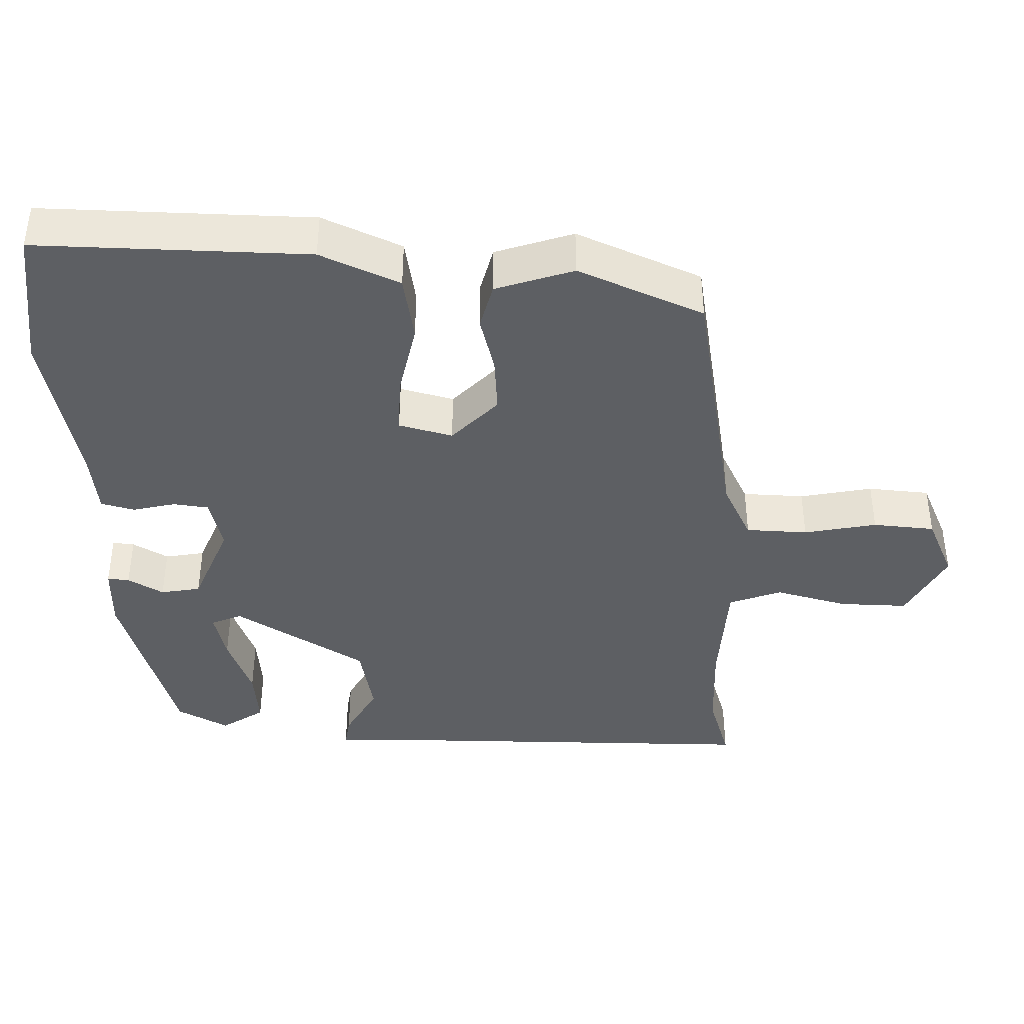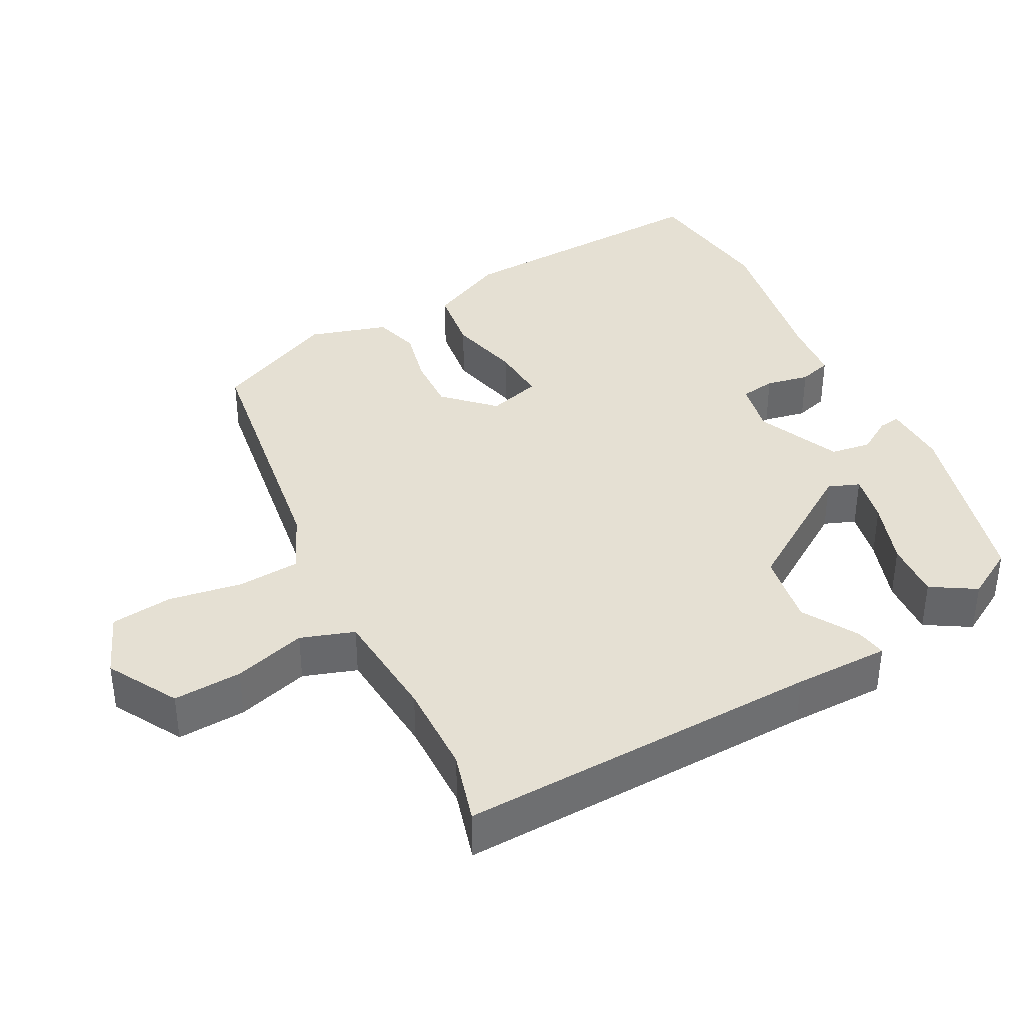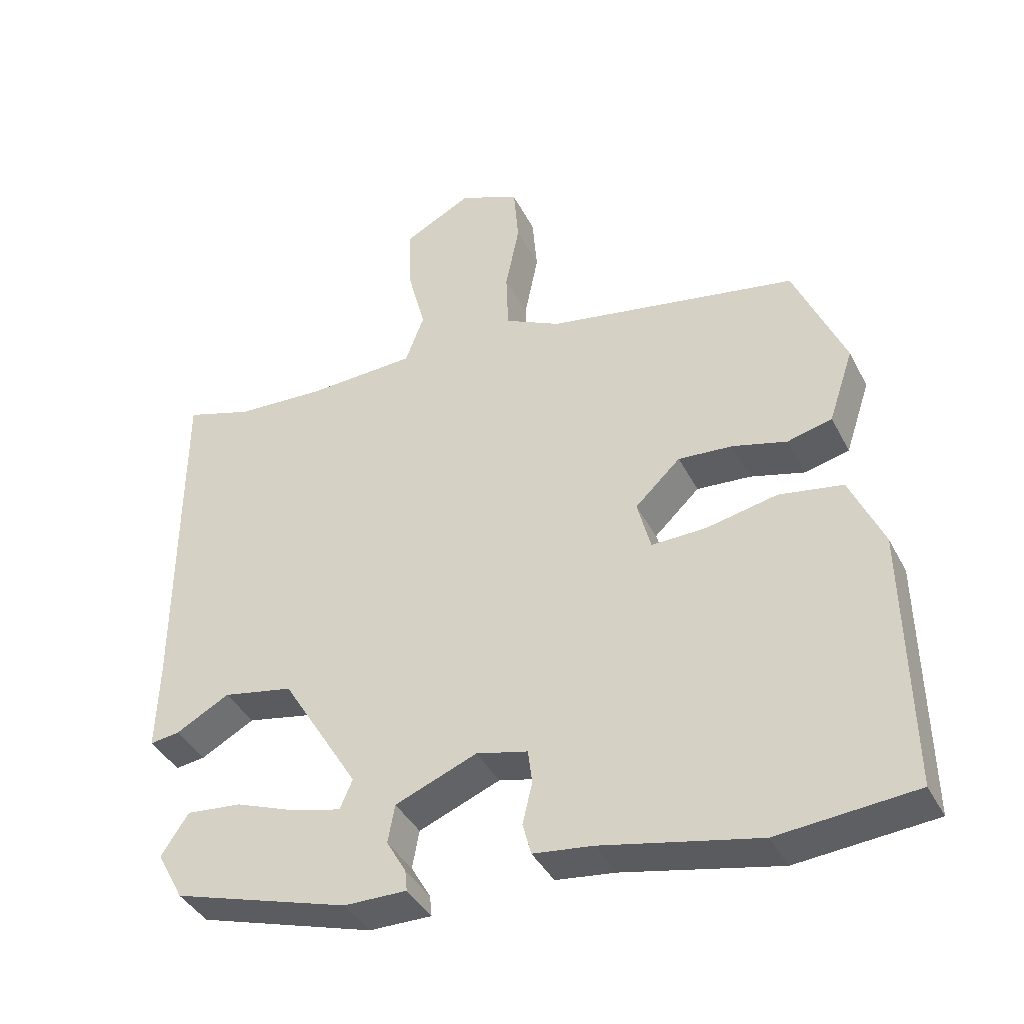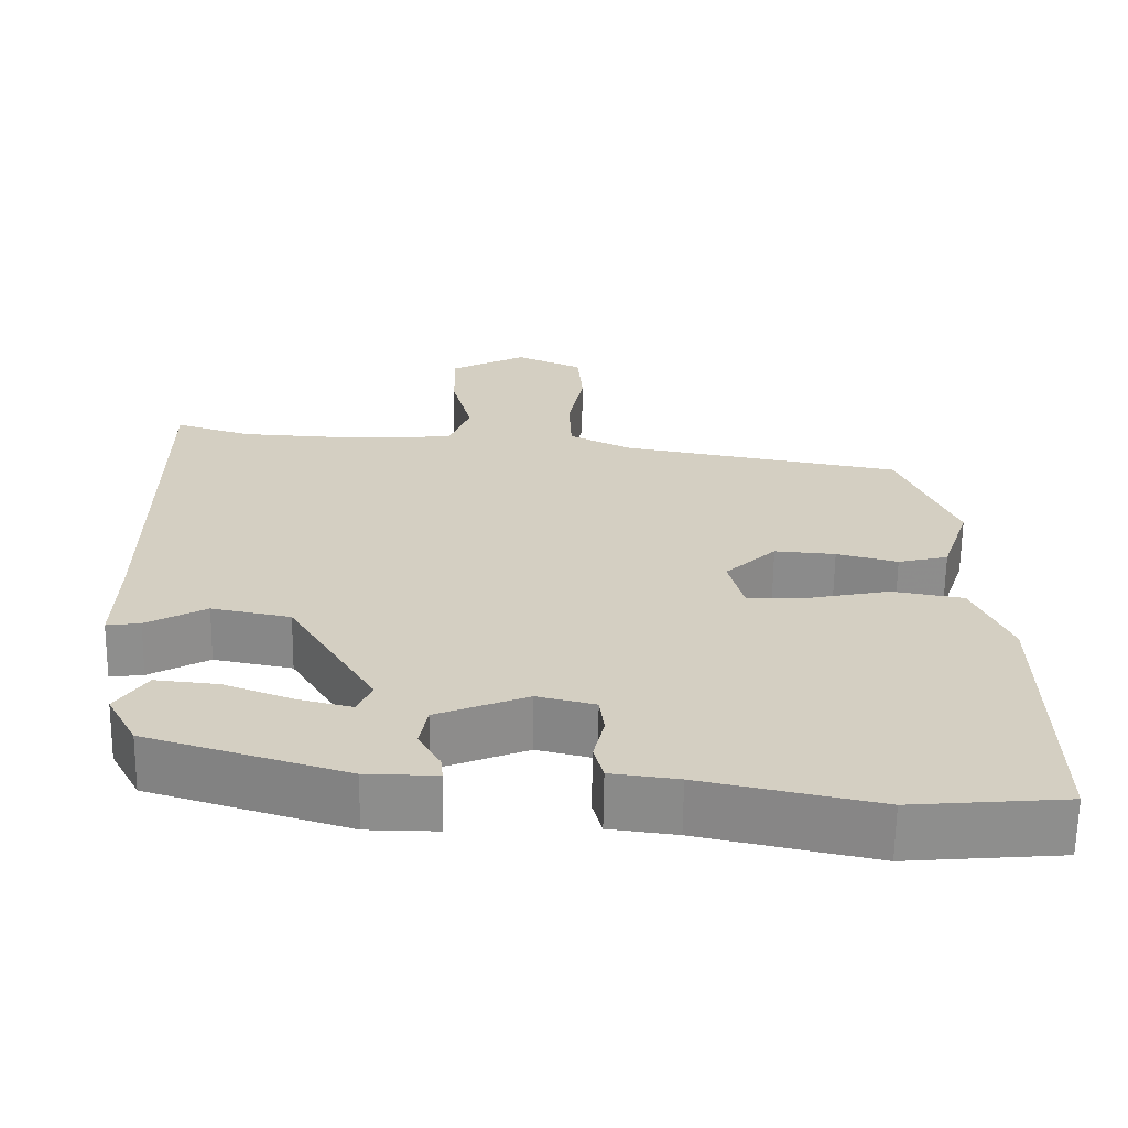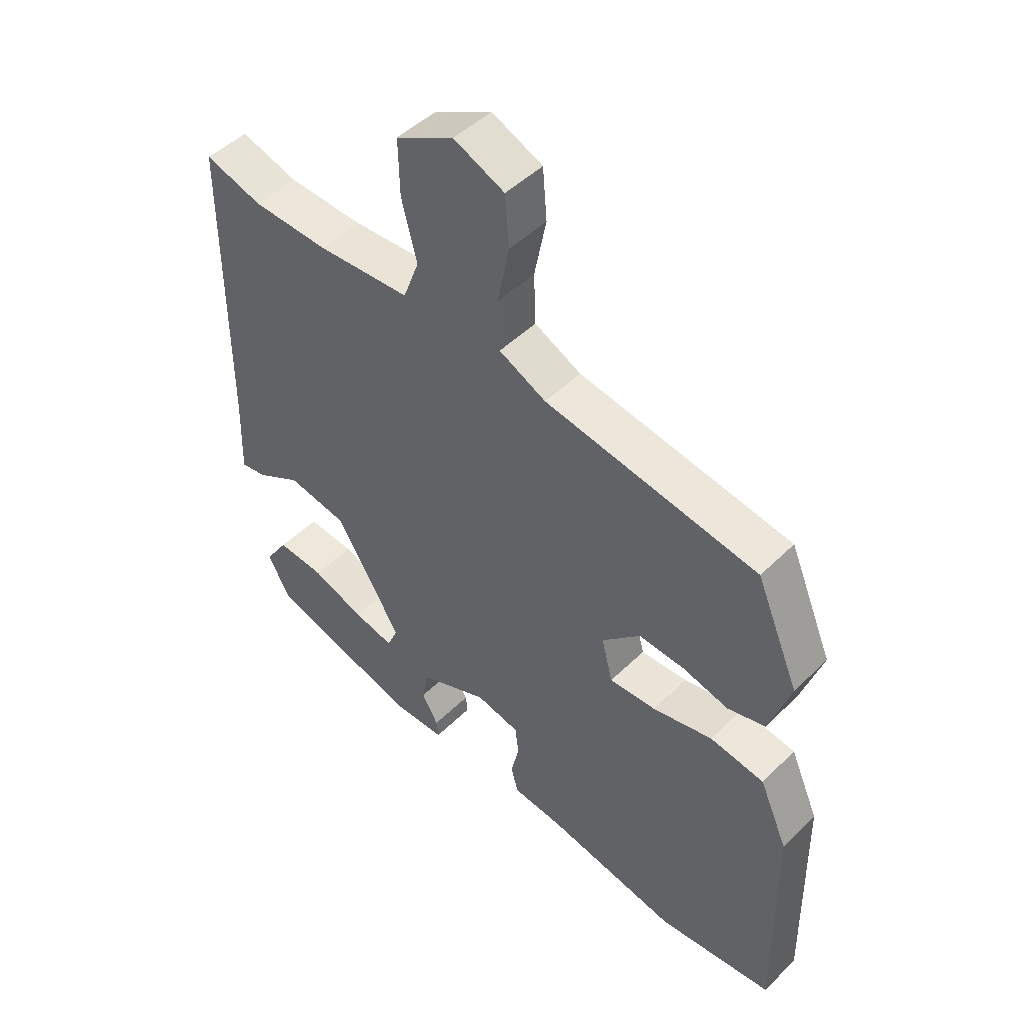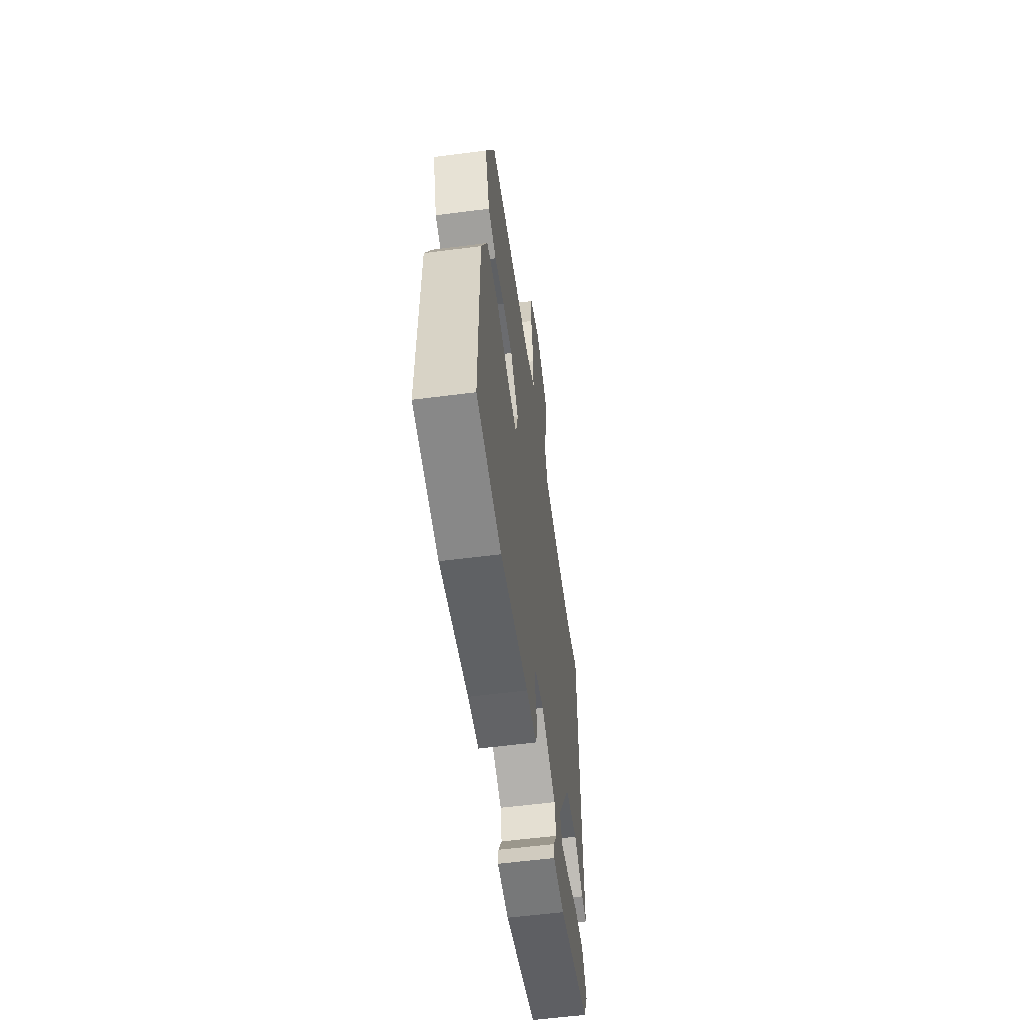
<metadata>
{"format":"obj","ext":"obj","renderer":"f3d","projection":"perspective","resolution":1024,"background":"white","views":[{"elev":-40.3,"azim":-91.6,"up":"+Y"},{"elev":38.0,"azim":60.2,"up":"+Y"},{"elev":-39.9,"azim":-154.8,"up":"+Z"},{"elev":-64.5,"azim":179.2,"up":"+Z"},{"elev":47.3,"azim":-137.8,"up":"+Z"},{"elev":-58.0,"azim":-82.4,"up":"+Z"}]}
</metadata>
<code>
v 0.47 0.07 -0.383
v 0.216 0.07 -0.461
v 0.126 0.07 -0.462
v 0.129 0.07 -0.432
v 0.157 0.07 -0.383
v 0.147 0.07 -0.328
v 0.03 0.07 -0.281
v -0.044 0.07 -0.299
v -0.05 0.07 -0.348
v -0.036 0.07 -0.407
v -0.048 0.07 -0.453
v -0.134 0.07 -0.464
v -0.358 0.07 -0.512
v -0.555 0.07 -0.495
v -0.549 0.07 -0.122
v -0.501 0.07 -0.013
v -0.409 0.07 0.003
v -0.307 0.07 -0.018
v -0.228 0.07 -0.02
v -0.209 0.07 0.054
v -0.274 0.07 0.116
v -0.352 0.07 0.11
v -0.43 0.07 0.089
v -0.494 0.07 0.105
v -0.53 0.07 0.212
v -0.457 0.07 0.384
v -0.095 0.07 0.45
v -0.015 0.07 0.49
v -0.012 0.07 0.575
v -0.032 0.07 0.675
v -0.025 0.07 0.76
v 0.061 0.07 0.799
v 0.159 0.07 0.748
v 0.157 0.07 0.654
v 0.131 0.07 0.554
v 0.158 0.07 0.482
v 0.315 0.07 0.475
v 0.443 0.07 0.482
v 0.54 0.07 0.513
v 0.541 0.07 0.015
v 0.545 0.07 -0.116
v 0.502 0.07 -0.11
v 0.425 0.07 -0.068
v 0.324 0.07 -0.088
v 0.213 0.07 -0.27
v 0.231 0.07 -0.312
v 0.3 0.07 -0.295
v 0.389 0.07 -0.261
v 0.469 0.07 -0.253
v 0.508 0.07 -0.312
v 0.47 0 -0.383
v 0.216 0 -0.461
v 0.126 0 -0.462
v 0.129 0 -0.432
v 0.157 0 -0.383
v 0.147 0 -0.328
v 0.03 0 -0.281
v -0.044 0 -0.299
v -0.05 0 -0.348
v -0.036 0 -0.407
v -0.048 0 -0.453
v -0.134 0 -0.464
v -0.358 0 -0.512
v -0.555 0 -0.495
v -0.549 0 -0.122
v -0.501 0 -0.013
v -0.409 0 0.003
v -0.307 0 -0.018
v -0.228 0 -0.02
v -0.209 0 0.054
v -0.274 0 0.116
v -0.352 0 0.11
v -0.43 0 0.089
v -0.494 0 0.105
v -0.53 0 0.212
v -0.457 0 0.384
v -0.095 0 0.45
v -0.015 0 0.49
v -0.012 0 0.575
v -0.032 0 0.675
v -0.025 0 0.76
v 0.061 0 0.799
v 0.159 0 0.748
v 0.157 0 0.654
v 0.131 0 0.554
v 0.158 0 0.482
v 0.315 0 0.475
v 0.443 0 0.482
v 0.54 0 0.513
v 0.541 0 0.015
v 0.545 0 -0.116
v 0.502 0 -0.11
v 0.425 0 -0.068
v 0.324 0 -0.088
v 0.213 0 -0.27
v 0.231 0 -0.312
v 0.3 0 -0.295
v 0.389 0 -0.261
v 0.469 0 -0.253
v 0.508 0 -0.312
f 47 48 49 50
f 46 47 50 1
f 40 41 42 43
f 38 39 40 43
f 37 38 43 44
f 36 37 44 45
f 32 33 34 35
f 30 31 32 35
f 29 30 35 36
f 28 29 36 45
f 24 25 26 27
f 22 23 24 27
f 21 22 27 28
f 20 21 28 45
f 15 16 17 18
f 15 18 19
f 12 13 14 15
f 12 15 19
f 9 10 11 12
f 8 9 12 19
f 7 8 19 20
f 2 3 4 5
f 46 1 2 5
f 46 5 6
f 20 45 46
f 6 7 20 46
f 100 99 98 97
f 51 100 97 96
f 93 92 91 90
f 93 90 89 88
f 94 93 88 87
f 95 94 87 86
f 85 84 83 82
f 85 82 81 80
f 86 85 80 79
f 95 86 79 78
f 77 76 75 74
f 77 74 73 72
f 78 77 72 71
f 95 78 71 70
f 68 67 66 65
f 69 68 65
f 65 64 63 62
f 69 65 62
f 62 61 60 59
f 69 62 59 58
f 70 69 58 57
f 55 54 53 52
f 55 52 51 96
f 56 55 96
f 96 95 70
f 96 70 57 56
f 1 51 52 2
f 2 52 53 3
f 3 53 54 4
f 4 54 55 5
f 5 55 56 6
f 6 56 57 7
f 7 57 58 8
f 8 58 59 9
f 9 59 60 10
f 10 60 61 11
f 11 61 62 12
f 12 62 63 13
f 13 63 64 14
f 14 64 65 15
f 15 65 66 16
f 16 66 67 17
f 17 67 68 18
f 18 68 69 19
f 19 69 70 20
f 20 70 71 21
f 21 71 72 22
f 22 72 73 23
f 23 73 74 24
f 24 74 75 25
f 25 75 76 26
f 26 76 77 27
f 27 77 78 28
f 28 78 79 29
f 29 79 80 30
f 30 80 81 31
f 31 81 82 32
f 32 82 83 33
f 33 83 84 34
f 34 84 85 35
f 35 85 86 36
f 36 86 87 37
f 37 87 88 38
f 38 88 89 39
f 39 89 90 40
f 40 90 91 41
f 41 91 92 42
f 42 92 93 43
f 43 93 94 44
f 44 94 95 45
f 45 95 96 46
f 46 96 97 47
f 47 97 98 48
f 48 98 99 49
f 49 99 100 50
f 50 100 51 1

</code>
